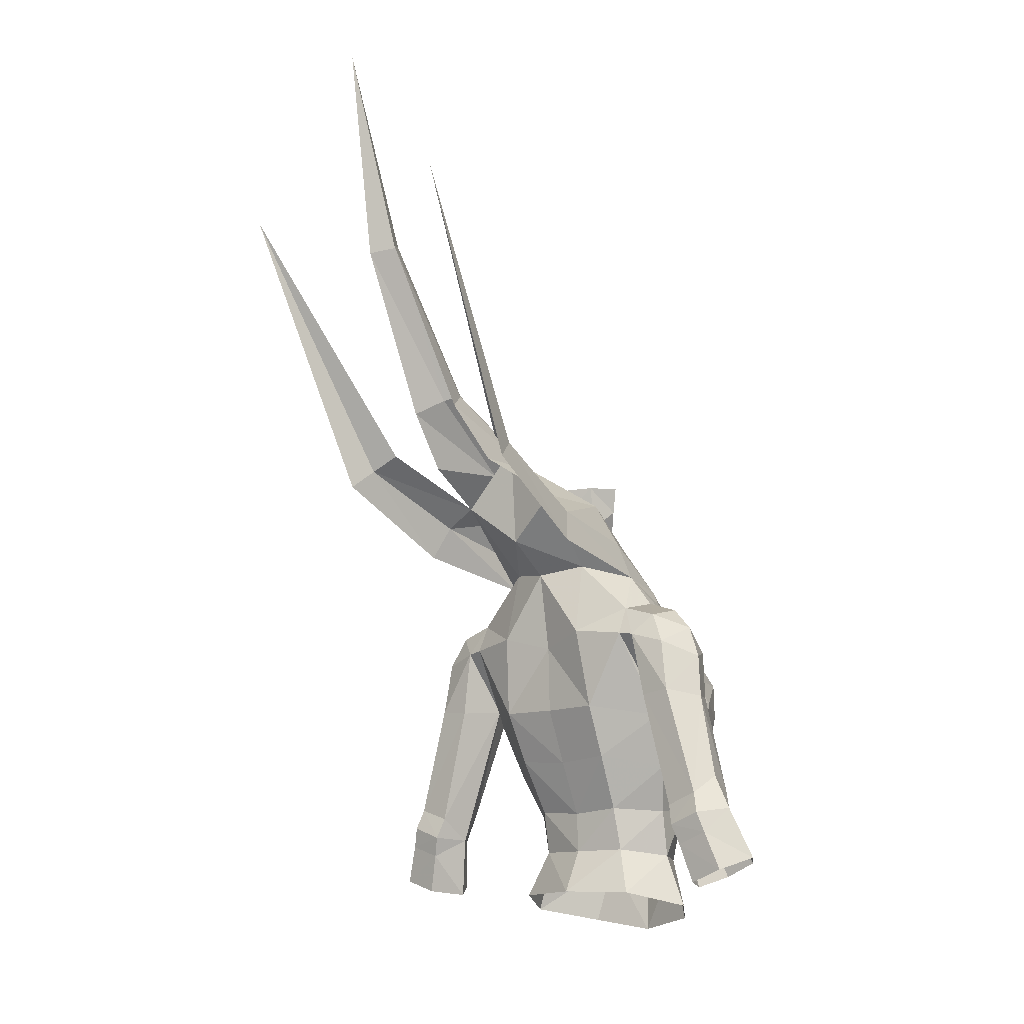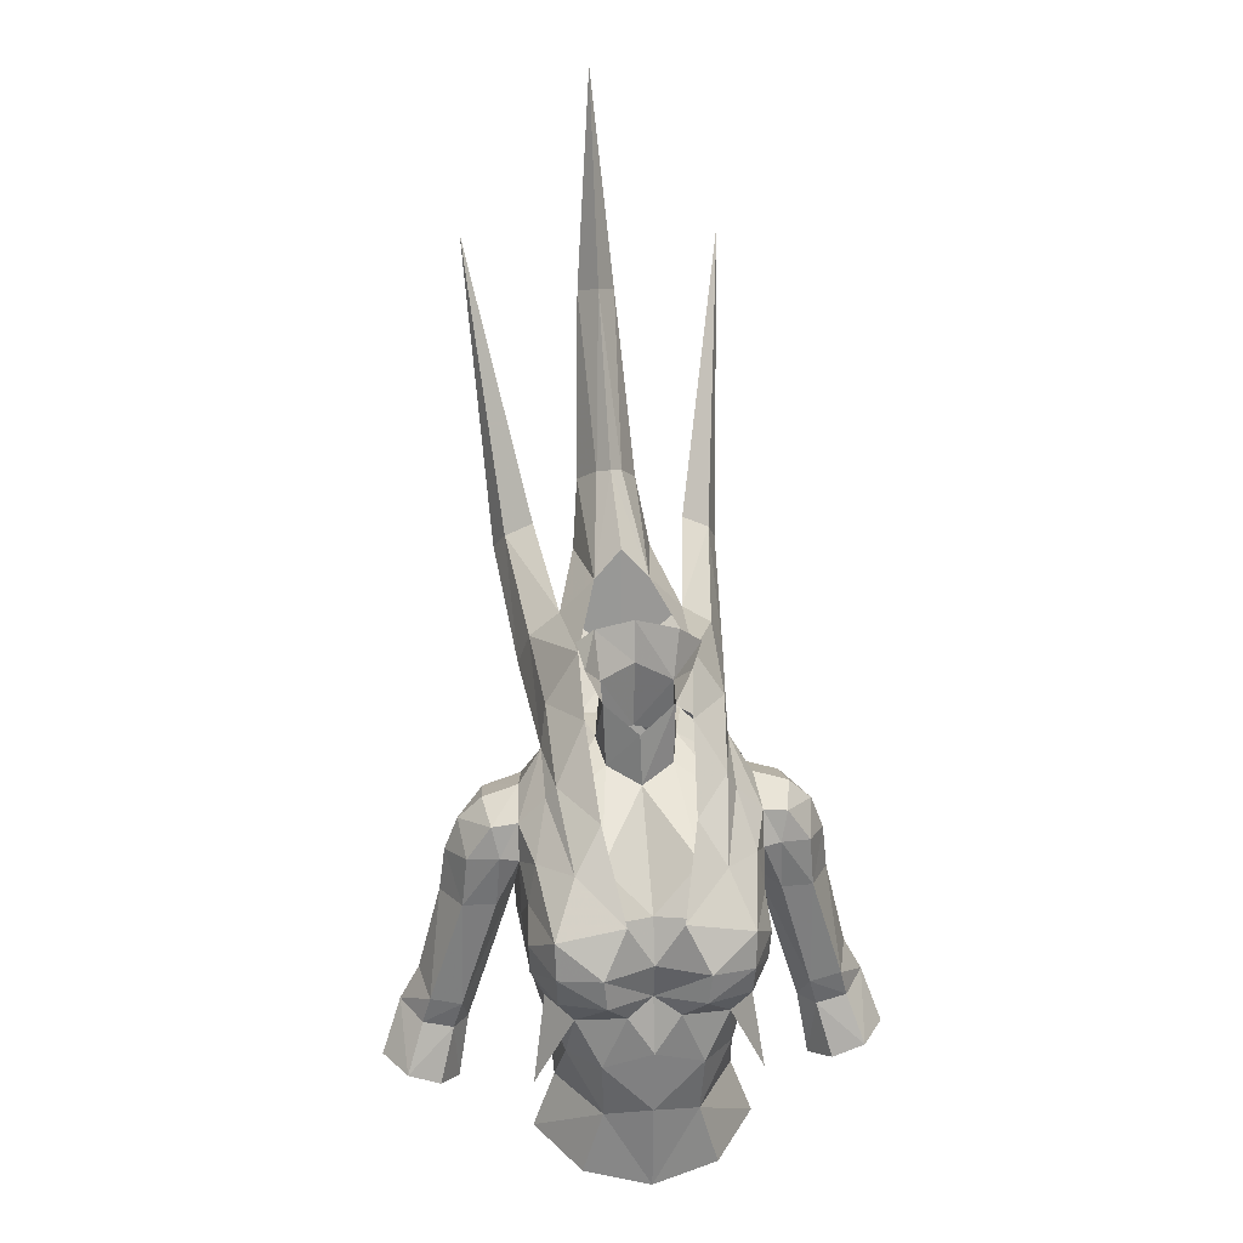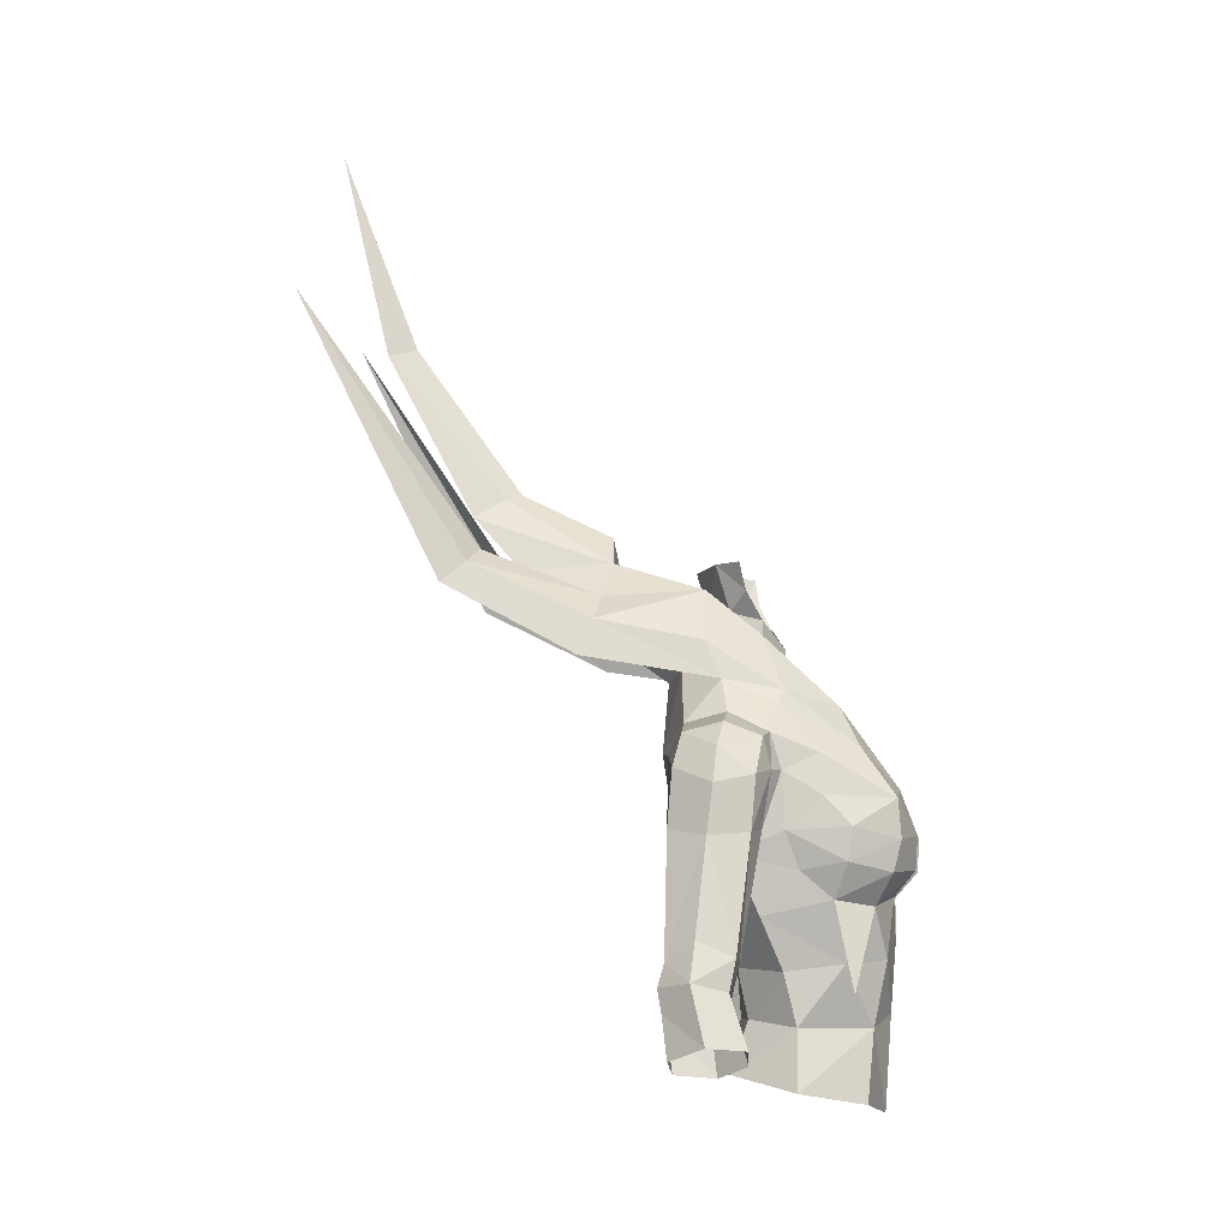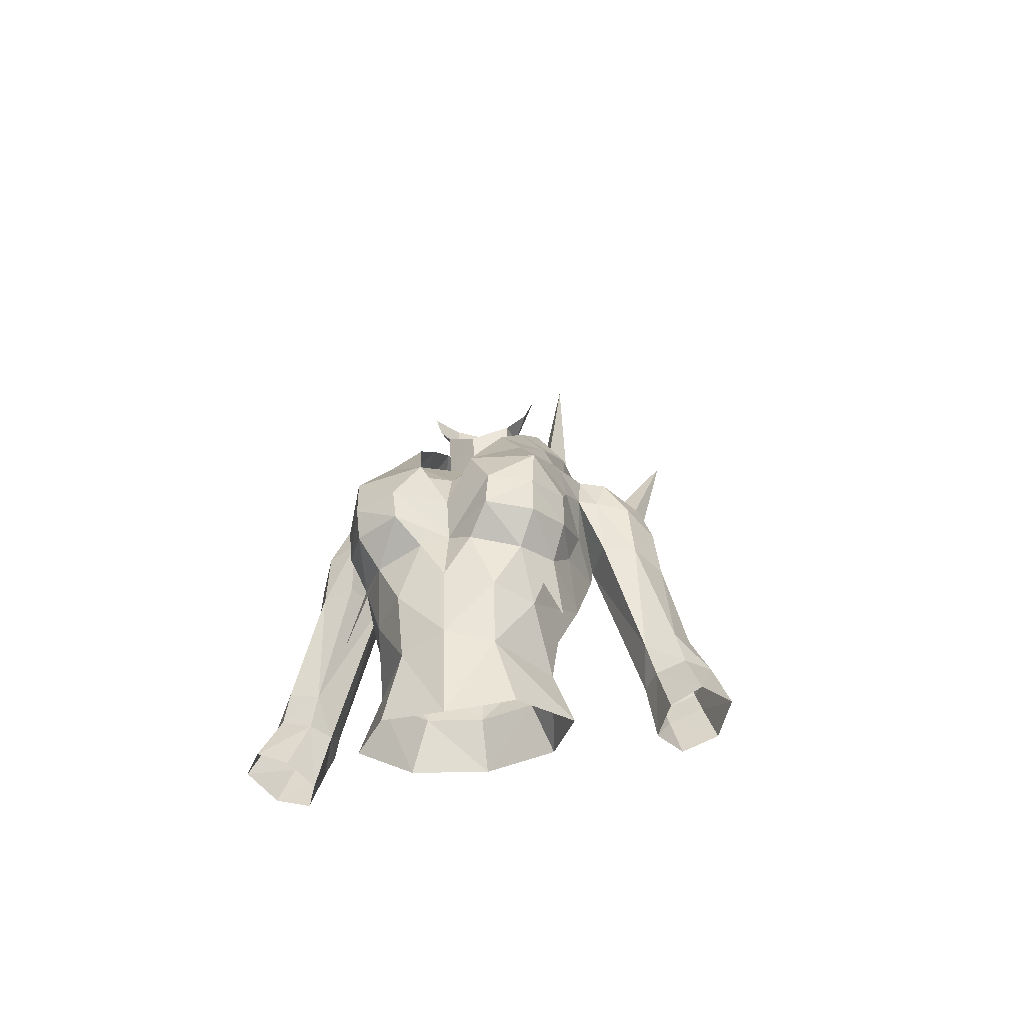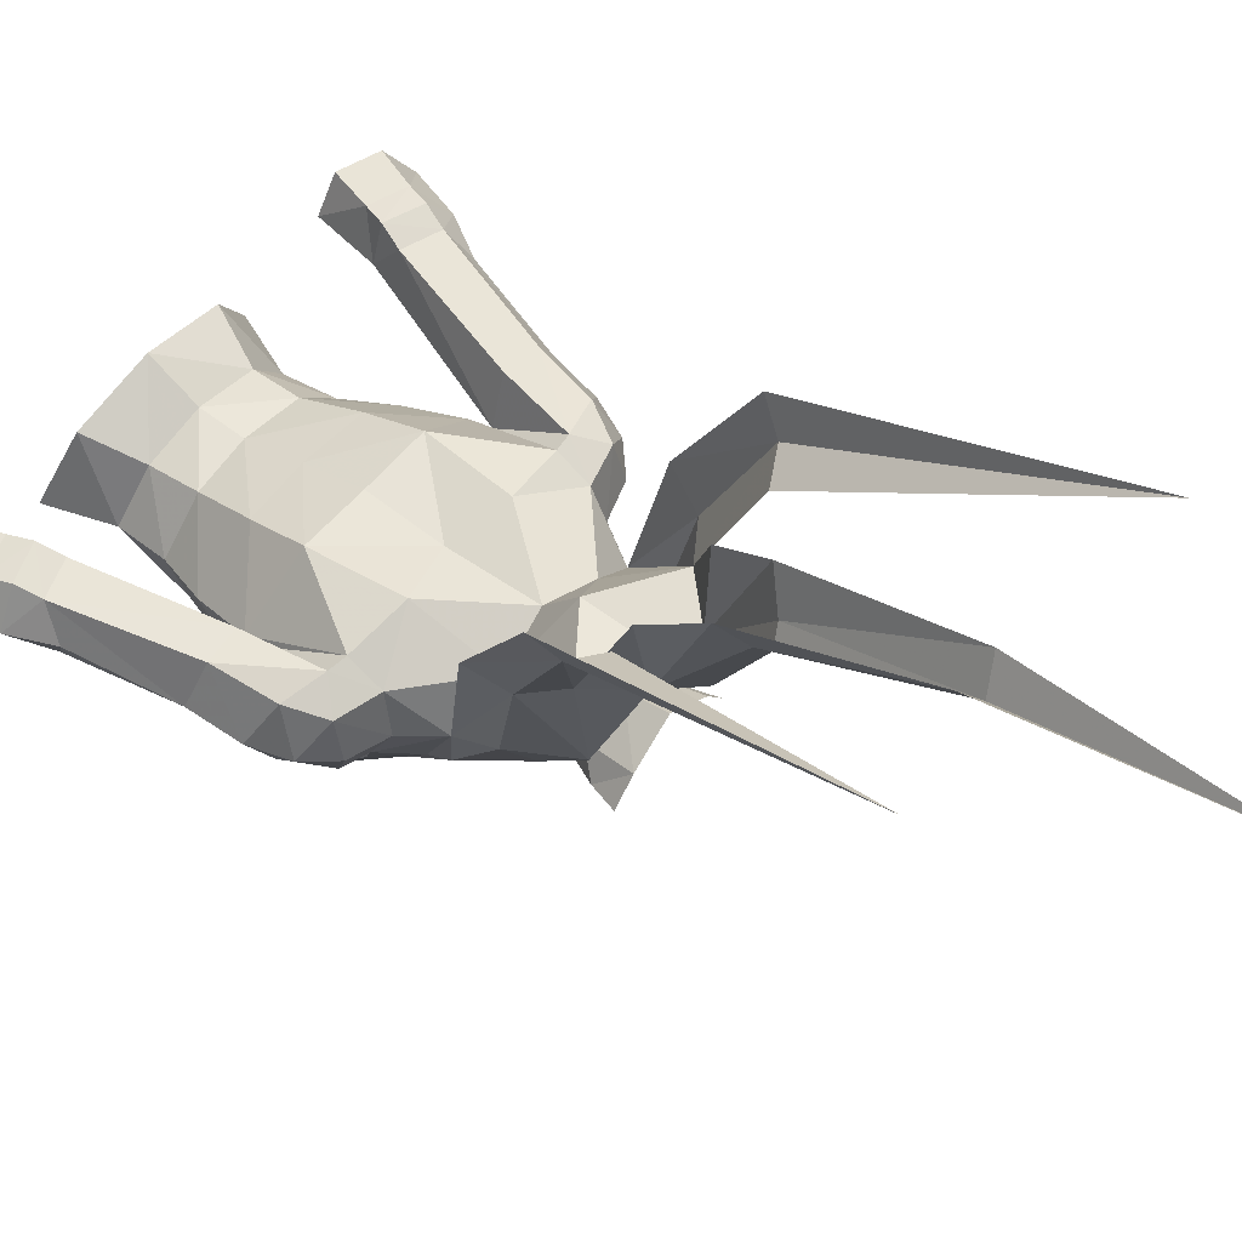
<metadata>
{"format":"obj","ext":"obj","renderer":"f3d","projection":"perspective","resolution":1024,"background":"white","views":[{"elev":-12.9,"azim":-139.9,"up":"+Z"},{"elev":25.4,"azim":-6.6,"up":"+Z"},{"elev":-7.4,"azim":-82.0,"up":"+Z"},{"elev":-42.3,"azim":14.2,"up":"+Z"},{"elev":58.8,"azim":-50.0,"up":"+Y"}]}
</metadata>
<code>
g taoist_armour_female_33120
v 4.53 -3.936 63.52
v 4.952 -2.485 64.78
v 5.183 -4.562 65.12
v 3.382 -5.626 63.25
v 3.923 -4.829 63.38
v 4.178 -6.451 64.67
v 2.144 -7.344 64.82
v 1.173 -6.366 63.67
v 1.173 -6.366 63.67
v 2.245 -6.07 60.98
v 3.382 -5.626 63.25
v 2.681 1.803 63.33
v 2.826 3.012 65.92
v 5.395 0.3487 65.46
v 4.921 -0.7885 62.83
v 2.443 3.635 69.97
v 4.941 3.073 69.66
v 5.395 0.3487 65.46
v 5.333 -1.914 66.47
v 1.517 -0.9196 75.85
v -0.005128 -1.601 72.31
v 1.471 -0.758 72.9
v -0.1028 -1.641 74.77
v 1.77 0.7402 73.55
v 1.627 0.5399 76.23
v 4.921 -0.7885 62.83
v -0.005129 1.766 63.13
v -0.00513 2.897 65.89
v 2.093 -4.856 70.28
v 3.844 -2.11 71.64
v 1.471 -0.758 72.9
v 4.778 -3.407 69.78
v 5.352 -1.801 69.01
v 5.13 -3.558 67.94
v -0.005128 -1.601 72.31
v -0.00513 -5.567 68.19
v 2.287 -7.449 66.29
v -0.005129 -5.807 64.35
v -0.005129 -6.383 61.73
v -0.005125 -6.131 58.6
v 2.132 -5.457 58.08
v 4.278 -6.674 67.85
v 5.244 -4.798 66.61
v 3.361 0.6361 56.1
v 2.492 -0.06113 58.43
v 4.007 -2.262 58.13
v 4.998 -2.337 55.44
v 6.502 -1.109 70.37
v 6.791 0.5219 71
v 5.166 0.5102 71.54
v 5.352 -1.323 70.64
v 6.651 2.325 70.56
v 4.917 2.424 71.09
v 5.704 2.998 69.53
v 5.424 0.7188 66.43
v 4.941 3.073 69.66
v 5.424 0.7188 66.43
v 2.411 0.4081 60.62
v 4.172 -1.71 60.49
v 5.424 0.7188 66.43
v 4.278 -6.674 67.85
v 4.778 -3.407 69.78
v 4.236 -6.809 66.09
v 0.05023 2.109 73.3
v 0.09989 1.841 76.5
v 3.044 -5.191 54.87
v 4.998 -2.337 55.44
v 4.007 -2.262 58.13
v 3.677 -4.356 60.81
v 7.827 -0.6952 66.27
v 8.76 1.07 66.14
v 8.485 0.8243 68.33
v 6.287 2.813 66.24
v 7.787 2.827 66.42
v 7.391 2.648 69.04
v 7.878 0.714 69.92
v 7.596 -0.8893 68.71
v 6.183 -1.43 68.98
v 5.424 0.7188 66.43
v 6.343 -1.029 66.46
v 5.352 -1.801 69.01
v 4.917 2.424 71.09
v -0.02192 3.012 69.28
v 2.069 -6.318 68.36
v 2.287 -7.449 66.29
v 3.923 -4.829 63.38
v -0.005129 -5.836 54.33
v -0.005131 1.56 56.21
v -0.005129 0.4654 58.39
v 7.8 2.759 60.38
v 7.646 1.154 59.24
v 9.373 2.764 60.94
v 9.819 1.454 61.85
v 9.76 0.07906 59.74
v 10.72 1.567 60.14
v 9.397 -0.1828 61.13
v 7.972 -0.1718 60.74
v 8.367 0.1511 59.31
v 8.111 3.037 59.34
v 9.686 3.021 59.92
v 7.646 1.154 59.24
v 8.162 0.7298 56.23
v 9.059 -0.6324 56.78
v 11.64 0.8761 57.61
v 10.67 2.501 57.01
v 10 2.806 58.9
v 10.55 -0.7626 57.45
v 8.434 2.804 58.34
v 8.989 2.481 56.41
v 8.162 0.7298 56.23
v 2.303 -0.3033 77.1
v -0.005128 0.5648 60.42
v 4.172 -1.71 60.49
v 5.352 -1.323 70.64
v 4.53 -3.936 63.52
v 4.921 -0.7885 62.83
v -0.005129 -6.263 66.15
v -0.005129 -5.807 64.35
v 1.77 0.7402 73.55
v 5.166 0.5102 71.54
v -0.005129 -6.263 66.15
v 0.004669 3.635 73.3
v 2.241 2.809 73.65
v 0.05023 2.109 73.3
v 1.77 0.7402 73.55
v 2.241 2.809 73.65
v 0.004669 3.635 73.3
v 5.352 -1.323 70.64
v 4.106 -1.584 71.95
v 4.917 2.424 71.09
v 4.081 0.8502 73.32
v 5.166 0.5102 71.54
v 5.166 0.5102 71.54
v 5.166 0.5102 71.54
v 4.081 0.8502 73.32
v 5.111 -4.781 59.55
v 3.255 -5.098 70.09
v 1.227 -6.681 68.38
v 3.666 -1.823 72.83
v 3.982 1.343 74.98
v 4.106 -1.584 71.95
v -0.005159 5.795 74.86
v 2.772 6.317 76.98
v 2.241 2.809 73.65
v 0.004669 3.635 73.3
v 3.982 1.343 74.98
v 4.081 0.8502 73.32
v 2.279 -0.9983 75.08
v 2.044 -4.142 71.97
v 2.595 1.451 77.13
v -0.005164 6.16 80.01
v 1.233 6.008 78.66
v 4.152 6.516 76.05
v 2.772 6.317 76.98
v 0.576 11.06 81.81
v -0.005184 10.4 82.09
v 1.36 12.42 80.92
v 1.776 10.16 78.4
v -0.005212 15.41 89.13
v 0.863 16.61 88.68
v 4.797 12.03 78.38
v 3.5 11.67 79.09
v 4.798 7.15 74.38
v 5.277 13.16 77.4
v 6.135 19.65 90.72
v -0.005233 19.07 98.62
v -4.54 -3.936 63.52
v -5.194 -4.562 65.12
v -4.963 -2.485 64.78
v -3.392 -5.626 63.25
v -4.188 -6.451 64.67
v -2.154 -7.344 64.82
v -1.183 -6.366 63.67
v -1.183 -6.366 63.67
v -3.392 -5.626 63.25
v -2.256 -6.07 60.98
v -2.691 1.803 63.33
v -5.406 0.3487 65.46
v -2.836 3.012 65.92
v -4.931 -0.7885 62.83
v -2.453 3.635 69.97
v -4.951 3.073 69.66
v -5.406 0.3487 65.46
v -5.344 -1.914 66.47
v -1.48 -0.7436 72.92
v -1.606 -0.7632 75.9
v -1.775 0.7611 73.56
v -1.559 0.6987 76.29
v -4.931 -0.7885 62.83
v -2.103 -4.856 70.28
v -1.48 -0.7436 72.92
v -3.855 -2.11 71.64
v -4.788 -3.407 69.78
v -5.14 -3.558 67.94
v -5.363 -1.801 69.01
v -2.297 -7.449 66.29
v -2.142 -5.457 58.08
v -4.288 -6.674 67.85
v -5.254 -4.798 66.61
v -3.371 0.6361 56.1
v -4.018 -2.262 58.13
v -2.502 -0.06113 58.43
v -5.009 -2.337 55.44
v -6.512 -1.109 70.37
v -5.176 0.5102 71.54
v -6.801 0.5219 71
v -5.362 -1.323 70.64
v -6.661 2.325 70.56
v -4.927 2.424 71.09
v -5.714 2.998 69.53
v -4.951 3.073 69.66
v -5.434 0.7188 66.43
v -5.434 0.7188 66.43
v -2.421 0.4081 60.62
v -4.182 -1.71 60.49
v -5.434 0.7188 66.43
v -4.288 -6.674 67.85
v -4.788 -3.407 69.78
v -4.247 -6.809 66.09
v -5.009 -2.337 55.44
v -3.054 -5.191 54.87
v -4.018 -2.262 58.13
v -3.687 -4.356 60.81
v -7.837 -0.6952 66.27
v -8.496 0.8242 68.33
v -8.77 1.07 66.14
v -6.298 2.813 66.24
v -7.797 2.827 66.42
v -7.402 2.648 69.04
v -7.888 0.7139 69.92
v -7.606 -0.8893 68.71
v -6.193 -1.43 68.98
v -5.434 0.7188 66.43
v -5.363 -1.801 69.01
v -6.353 -1.029 66.46
v -4.927 2.424 71.09
v -2.079 -6.318 68.36
v -2.297 -7.449 66.29
v -4.54 -3.936 63.52
v -7.811 2.759 60.38
v -7.656 1.154 59.24
v -9.384 2.764 60.94
v -9.829 1.454 61.85
v -9.77 0.07903 59.74
v -9.407 -0.1828 61.13
v -10.73 1.567 60.14
v -7.982 -0.1718 60.74
v -8.378 0.1511 59.31
v -8.121 3.037 59.34
v -9.696 3.021 59.92
v -7.656 1.154 59.24
v -8.172 0.7298 56.23
v -9.069 -0.6325 56.78
v -11.65 0.8762 57.62
v -10.01 2.806 58.9
v -10.68 2.501 57.01
v -10.56 -0.7627 57.45
v -8.444 2.804 58.34
v -8.999 2.482 56.41
v -8.172 0.7298 56.23
v -2.284 -0.07347 77.18
v -4.182 -1.71 60.49
v -5.362 -1.323 70.64
v -4.931 -0.7885 62.83
v -1.775 0.7611 73.56
v -5.176 0.5102 71.54
v -2.251 2.809 73.65
v -2.251 2.809 73.65
v -1.775 0.7611 73.56
v -4.173 -1.584 71.95
v -5.362 -1.323 70.64
v -4.927 2.424 71.09
v -5.176 0.5102 71.54
v -4.148 0.8502 73.08
v -5.176 0.5102 71.54
v -4.148 0.8502 73.08
v -5.176 0.5102 71.54
v -5.122 -4.781 59.55
v -3.266 -5.098 70.09
v -1.238 -6.681 68.38
v -3.866 1.655 74.83
v -3.733 -1.823 72.59
v -4.173 -1.584 71.95
v -2.251 2.809 73.65
v -2.782 6.317 76.98
v -4.148 0.8502 73.08
v -3.866 1.655 74.83
v -2.055 -4.142 71.97
v -2.384 -0.7825 75.16
v -2.399 1.701 77.21
v -1.243 6.008 78.66
v -4.162 6.479 75.81
v -2.782 6.317 76.98
v -0.5863 11.06 81.81
v -1.371 12.42 80.92
v -1.787 10.16 78.4
v -0.8734 16.61 88.68
v -4.807 12.03 78.38
v -3.511 11.67 79.09
v -4.644 7.113 74.15
v -5.288 13.16 77.4
v -6.145 19.65 90.72
v 2.731 -0.07967 78.34
v 2.303 -0.3033 77.1
v 0.1564 2.369 78.3
v -1.734 1.326 78.43
v -2.284 -0.07347 77.18
v -2.647 0.1898 78.42
v 1.937 1.142 78.37
f 1 2 3
f 4 5 6
f 7 8 4
f 9 10 11
f 12 13 14
f 14 15 12
f 16 17 13
f 18 19 2
f 20 21 22
f 21 20 23
f 22 24 25
f 25 20 22
f 26 2 1
f 27 28 13
f 13 12 27
f 29 30 31
f 30 29 32
f 19 33 34
f 35 36 29
f 29 31 35
f 7 37 38
f 10 39 40
f 40 41 10
f 42 43 34
f 44 45 46
f 46 47 44
f 48 49 50
f 50 51 48
f 52 53 50
f 50 49 52
f 54 55 56
f 17 57 14
f 58 12 15
f 15 59 58
f 19 18 60
f 60 33 19
f 17 14 13
f 29 61 32
f 34 33 62
f 63 6 3
f 3 43 63
f 64 65 25
f 25 24 64
f 41 66 67
f 67 68 41
f 68 69 41
f 70 71 72
f 54 73 55
f 74 73 54
f 54 75 74
f 48 76 49
f 52 49 76
f 77 72 76
f 77 48 78
f 79 80 81
f 16 82 17
f 83 16 13
f 61 29 84
f 61 84 85
f 86 11 69
f 41 40 87
f 87 66 41
f 45 44 88
f 88 89 45
f 7 6 63
f 9 39 10
f 55 73 90
f 90 91 55
f 73 74 92
f 92 90 73
f 92 74 71
f 71 93 92
f 94 95 96
f 97 98 94
f 94 96 97
f 91 90 99
f 99 90 92
f 92 100 99
f 95 100 92
f 71 70 96
f 96 93 71
f 97 101 98
f 98 101 102
f 102 103 98
f 104 105 106
f 106 95 104
f 79 101 97
f 97 80 79
f 95 107 104
f 107 95 94
f 108 106 105
f 105 109 108
f 108 109 110
f 110 91 108
f 98 103 107
f 107 94 98
f 106 108 99
f 99 100 106
f 95 106 100
f 108 91 99
f 20 25 111
f 89 112 58
f 58 45 89
f 113 69 68
f 63 43 42
f 1 3 6
f 7 4 6
f 69 11 10
f 41 69 10
f 114 62 33
f 93 96 95
f 92 93 95
f 83 13 28
f 115 69 116
f 59 46 45
f 45 58 59
f 112 27 12
f 12 58 112
f 116 69 113
f 42 37 63
f 43 3 19
f 85 84 117
f 38 8 7
f 39 9 118
f 119 30 120
f 70 77 78
f 51 81 78
f 97 96 70
f 70 80 97
f 80 70 78
f 81 80 78
f 48 51 78
f 53 54 56
f 76 72 75
f 72 74 75
f 54 52 75
f 52 54 53
f 48 77 76
f 52 76 75
f 77 70 72
f 18 2 26
f 121 38 37
f 42 34 62
f 71 74 72
f 37 7 63
f 34 43 19
f 31 30 119
f 2 19 3
f 16 83 122
f 122 123 16
f 124 125 126
f 126 127 124
f 62 128 129
f 130 131 132
f 125 133 126
f 123 131 130
f 128 134 135
f 128 135 129
f 130 16 123
f 84 29 36
f 84 36 117
f 4 1 136
f 137 138 42
f 139 140 135
f 137 141 139
f 142 143 144
f 144 145 142
f 143 146 147
f 139 148 149
f 148 140 150
f 151 152 143
f 143 142 151
f 153 150 140
f 150 154 152
f 147 144 143
f 137 139 149
f 141 135 139
f 140 148 139
f 138 137 149
f 155 156 152
f 151 152 156
f 157 155 152
f 152 158 157
f 156 155 159
f 160 159 155
f 155 157 160
f 161 162 154
f 154 153 161
f 161 153 163
f 163 164 161
f 162 161 165
f 161 164 165
f 159 160 166
f 154 150 153
f 140 135 153
f 163 153 135
f 152 154 158
f 137 62 141
f 62 137 42
f 138 37 42
f 37 138 121
f 167 168 169
f 170 171 167
f 172 170 173
f 174 175 176
f 177 178 179
f 178 177 180
f 181 179 182
f 183 169 184
f 23 185 21
f 185 23 186
f 185 186 187
f 188 187 186
f 189 167 169
f 27 179 28
f 179 27 177
f 190 191 192
f 192 193 190
f 184 194 195
f 35 190 36
f 190 35 191
f 172 38 196
f 176 40 39
f 40 176 197
f 198 194 199
f 200 201 202
f 201 200 203
f 204 205 206
f 205 204 207
f 208 205 209
f 205 208 206
f 210 211 212
f 182 178 213
f 214 180 177
f 180 214 215
f 184 216 183
f 216 184 195
f 182 179 178
f 190 193 217
f 194 218 195
f 219 168 171
f 168 219 199
f 64 188 65
f 188 64 187
f 197 220 221
f 220 197 222
f 222 197 223
f 224 225 226
f 210 212 227
f 228 210 227
f 210 228 229
f 204 206 230
f 208 230 206
f 231 230 225
f 231 232 204
f 233 234 235
f 181 182 236
f 83 179 181
f 217 237 190
f 217 238 237
f 239 223 175
f 197 87 40
f 87 197 221
f 202 88 200
f 88 202 89
f 172 219 171
f 174 176 39
f 212 240 227
f 240 212 241
f 227 242 228
f 242 227 240
f 242 226 228
f 226 242 243
f 244 245 246
f 247 244 248
f 244 247 245
f 241 249 240
f 249 242 240
f 242 249 250
f 246 242 250
f 226 245 224
f 245 226 243
f 247 248 251
f 248 252 251
f 252 248 253
f 254 255 256
f 255 254 246
f 233 247 251
f 247 233 235
f 244 246 257
f 254 257 246
f 258 256 255
f 256 258 259
f 258 260 259
f 260 258 241
f 248 257 253
f 257 248 244
f 255 249 258
f 249 255 250
f 246 250 255
f 258 249 241
f 186 261 188
f 89 214 112
f 214 89 202
f 262 222 223
f 219 198 199
f 167 171 168
f 172 171 170
f 223 176 175
f 197 176 223
f 263 195 218
f 243 246 245
f 242 246 243
f 83 28 179
f 239 264 223
f 215 202 201
f 202 215 214
f 112 177 27
f 177 112 214
f 264 262 223
f 198 219 196
f 199 184 168
f 238 117 237
f 38 172 173
f 39 118 174
f 265 266 192
f 224 232 231
f 207 232 234
f 247 224 245
f 224 247 235
f 235 232 224
f 234 232 235
f 204 232 207
f 209 211 210
f 230 229 225
f 225 229 228
f 210 229 208
f 208 209 210
f 204 230 231
f 208 229 230
f 231 225 224
f 183 189 169
f 121 196 38
f 198 218 194
f 226 225 228
f 196 219 172
f 194 184 199
f 191 265 192
f 169 168 184
f 181 122 83
f 122 181 267
f 124 268 269
f 268 124 127
f 218 270 271
f 272 273 274
f 269 268 275
f 267 272 274
f 271 276 277
f 271 270 276
f 272 267 181
f 237 36 190
f 237 117 36
f 170 278 167
f 279 198 280
f 276 281 282
f 279 282 283
f 142 284 285
f 284 142 145
f 285 286 287
f 282 288 289
f 289 290 281
f 151 285 291
f 285 151 142
f 292 281 290
f 290 291 293
f 286 285 284
f 279 288 282
f 283 282 276
f 281 282 289
f 280 288 279
f 294 291 156
f 151 156 291
f 295 291 294
f 291 295 296
f 156 159 294
f 297 294 159
f 294 297 295
f 298 293 299
f 293 298 292
f 300 292 298
f 298 301 300
f 299 302 298
f 302 301 298
f 159 166 297
f 293 292 290
f 292 276 281
f 276 292 300
f 291 296 293
f 279 283 218
f 218 198 279
f 280 198 196
f 196 121 280
f 303 304 25
f 25 65 305
f 306 305 65
f 306 188 307
f 115 86 69
f 5 1 6
f 188 306 65
f 307 308 306
f 309 303 25
f 305 309 25

</code>
